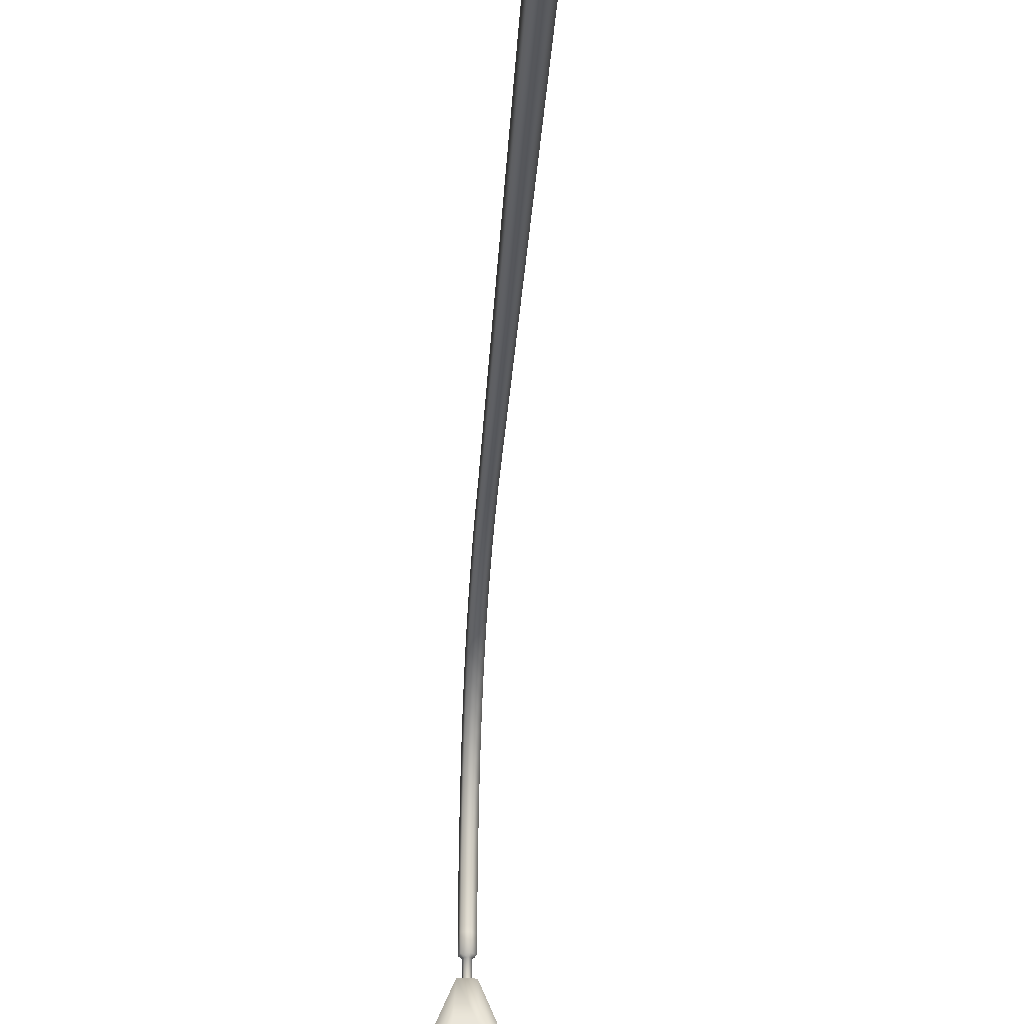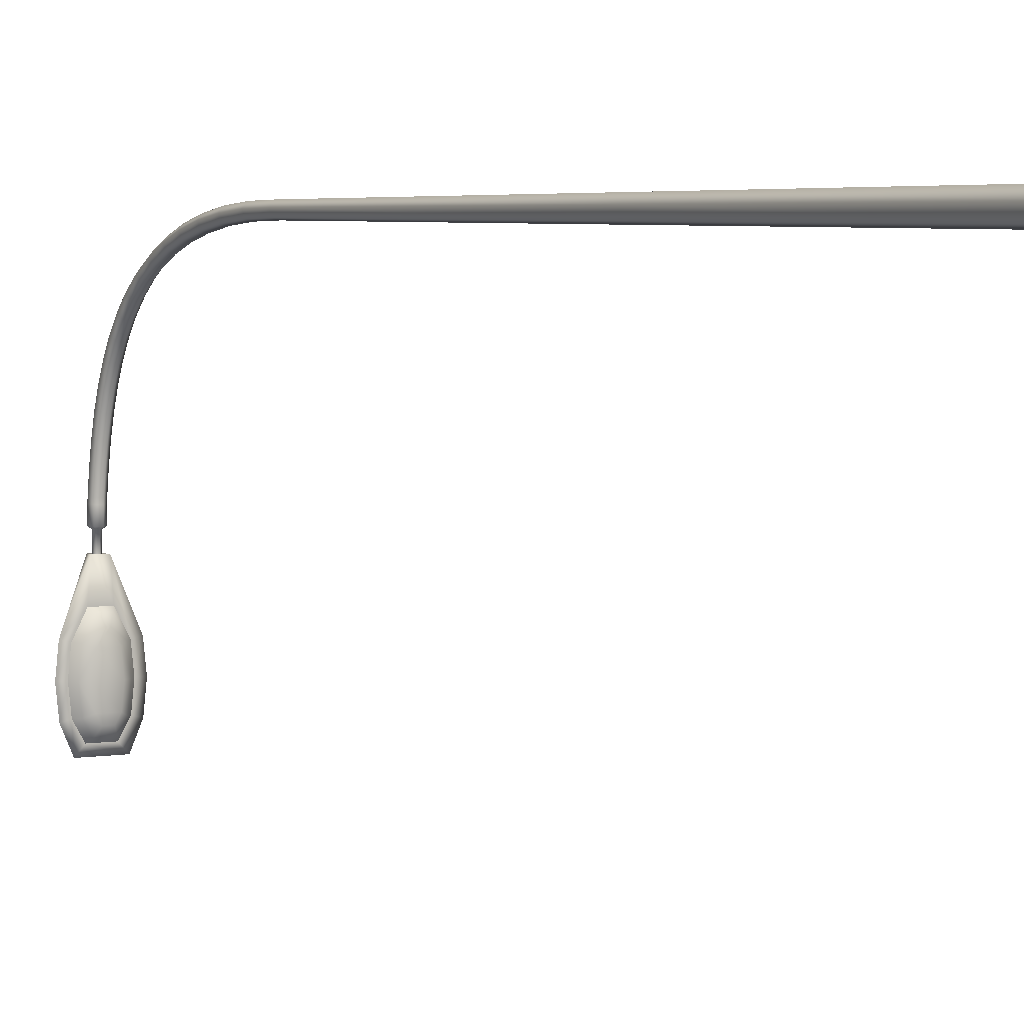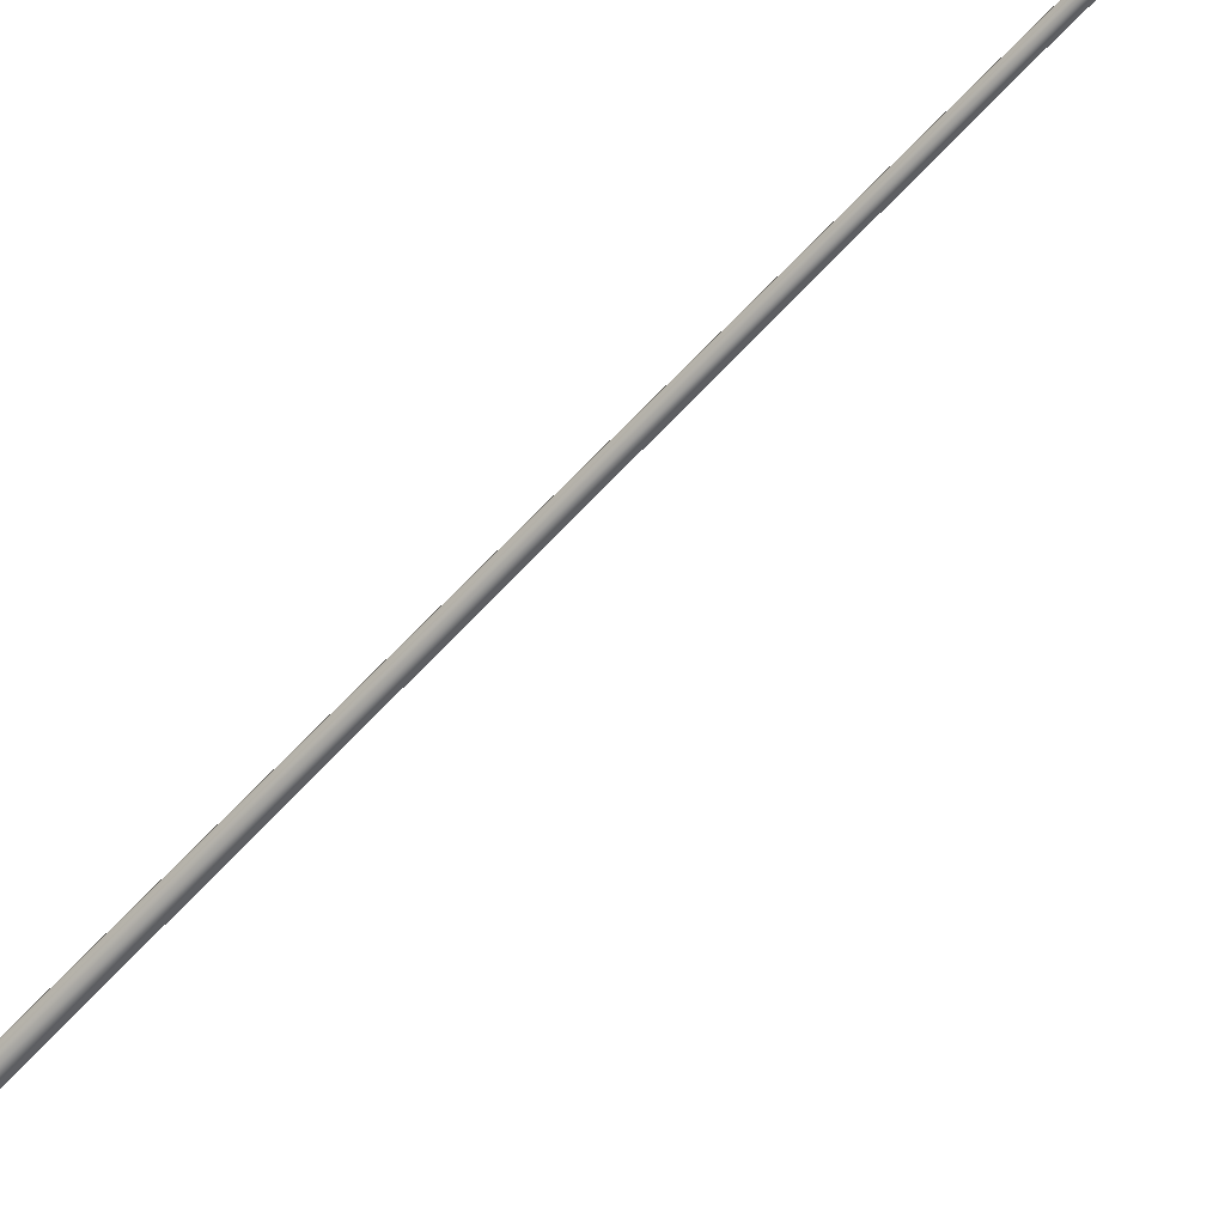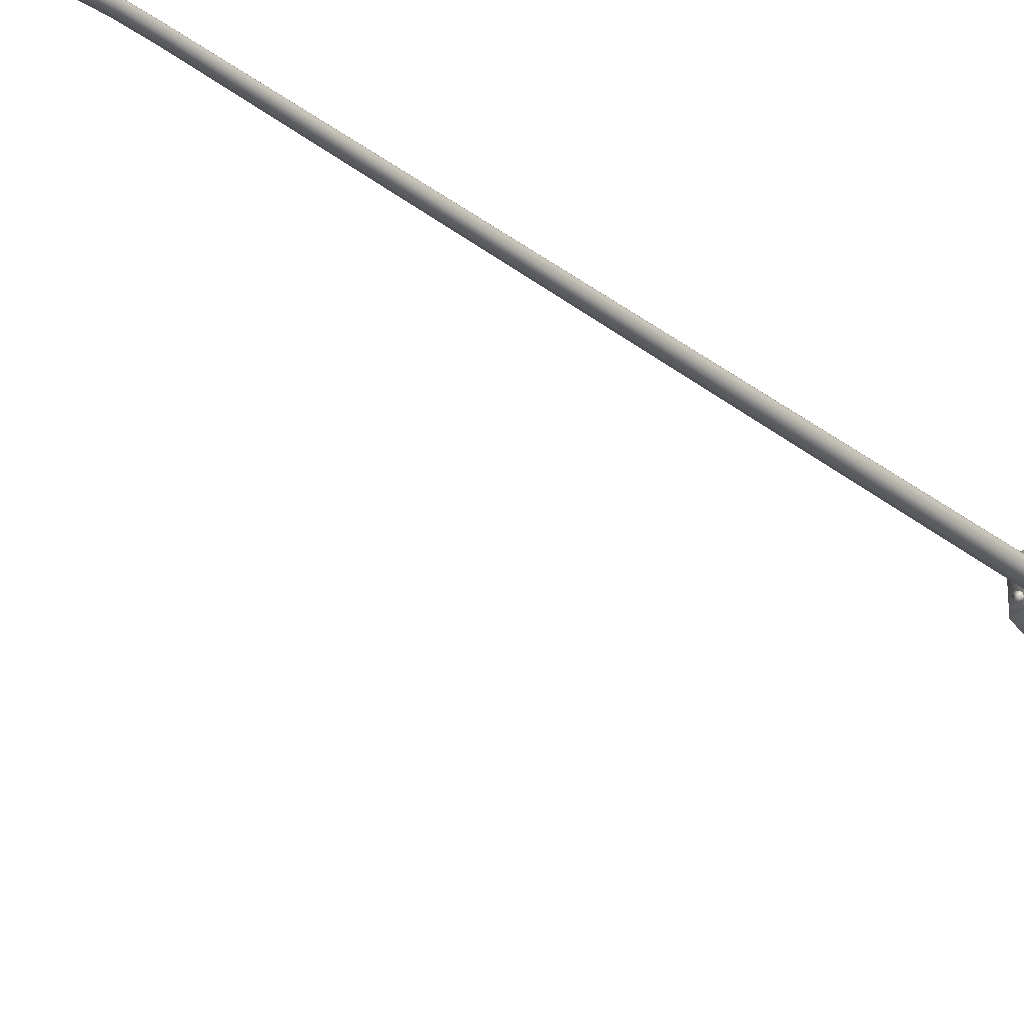
<metadata>
{"format":"obj","ext":"obj","renderer":"f3d","projection":"perspective","resolution":1024,"background":"white","views":[{"elev":-27.5,"azim":176.9,"up":"+Y"},{"elev":3.9,"azim":150.2,"up":"+Y"},{"elev":-63.3,"azim":-42.6,"up":"+Y"},{"elev":-27.4,"azim":39.6,"up":"+Y"}]}
</metadata>
<code>
v  0.004765 -0.8171 4.001
v  0.004793 -0.7524 4
v  -0.00653 -0.7524 3.997
v  -0.006474 -0.8172 3.998
v  -0.009373 -0.7522 3.986
v  -0.009401 -0.8172 3.987
v  -0.001284 -0.752 3.978
v  -0.001312 -0.8173 3.979
v  0.00986 -0.752 3.981
v  0.009916 -0.8172 3.982
v  0.01288 -0.7523 3.992
v  0.01286 -0.8172 3.993
v  0.007821 -0.7443 4.01
v  -0.01472 -0.7445 4.005
v  -0.02053 -0.7453 3.982
v  -0.004297 -0.7459 3.966
v  0.01802 -0.7457 3.972
v  0.02405 -0.7449 3.994
v  0.007834 -0.6907 4.009
v  -0.01479 -0.6911 4.003
v  -0.02078 -0.6924 3.981
v  -0.004395 -0.6934 3.965
v  0.01826 -0.693 3.97
v  0.02422 -0.6917 3.993
v  0.007838 -0.6713 4.008
v  -0.0148 -0.672 4.002
v  -0.02077 -0.6746 3.979
v  -0.004391 -0.6765 3.963
v  0.01825 -0.6758 3.969
v  0.02422 -0.6732 3.992
v  0.007842 -0.6005 3.998
v  -0.0148 -0.6015 3.992
v  -0.02077 -0.6054 3.969
v  -0.004387 -0.6082 3.953
v  0.01825 -0.6071 3.959
v  0.02423 -0.6033 3.981
v  0.007842 -0.5316 3.984
v  -0.0148 -0.533 3.978
v  -0.02077 -0.5383 3.956
v  -0.004386 -0.5422 3.94
v  0.01824 -0.5408 3.946
v  0.02423 -0.5355 3.968
v  0.007842 -0.465 3.965
v  -0.01481 -0.4669 3.959
v  -0.02077 -0.4739 3.938
v  -0.004385 -0.479 3.922
v  0.01824 -0.4771 3.928
v  0.02423 -0.4701 3.949
v  0.007843 -0.4011 3.941
v  -0.01481 -0.4034 3.936
v  -0.02077 -0.4124 3.915
v  -0.004385 -0.4188 3.9
v  0.01824 -0.4165 3.905
v  0.02423 -0.4075 3.926
v  0.007843 -0.3401 3.912
v  -0.01481 -0.343 3.906
v  -0.02077 -0.354 3.887
v  -0.004384 -0.362 3.872
v  0.01824 -0.3591 3.877
v  0.02423 -0.3481 3.897
v  0.007843 -0.2826 3.876
v  -0.01481 -0.286 3.871
v  -0.02077 -0.2992 3.852
v  -0.004383 -0.3088 3.839
v  0.01824 -0.3053 3.844
v  0.02423 -0.2921 3.862
v  0.007843 -0.2289 3.832
v  -0.01481 -0.2329 3.828
v  -0.02077 -0.2482 3.811
v  -0.004383 -0.2593 3.799
v  0.01824 -0.2553 3.803
v  0.02423 -0.24 3.82
v  0.007843 -0.1795 3.781
v  -0.01481 -0.1841 3.777
v  -0.02077 -0.2013 3.763
v  -0.004383 -0.2138 3.752
v  0.01824 -0.2092 3.756
v  0.02423 -0.192 3.771
v  0.007843 -0.1349 3.722
v  -0.01481 -0.1399 3.719
v  -0.02077 -0.1588 3.706
v  -0.004383 -0.1725 3.697
v  0.01824 -0.1675 3.7
v  0.02423 -0.1486 3.713
v  0.007843 -0.09544 3.654
v  -0.01481 -0.1008 3.651
v  -0.02077 -0.121 3.641
v  -0.004384 -0.1356 3.634
v  0.01824 -0.1303 3.636
v  0.02423 -0.1101 3.647
v  0.007843 -0.06144 3.577
v  -0.01481 -0.06704 3.575
v  -0.02077 -0.08823 3.567
v  -0.004384 -0.1036 3.561
v  0.01824 -0.09797 3.563
v  0.02423 -0.07679 3.571
v  0.007843 -0.0332 3.49
v  -0.01481 -0.03897 3.488
v  -0.02077 -0.06083 3.482
v  -0.004385 -0.07663 3.478
v  0.01824 -0.07087 3.48
v  0.02423 -0.04903 3.486
v  0.007842 -0.01098 3.393
v  -0.01481 -0.01686 3.392
v  -0.02077 -0.03914 3.388
v  -0.004386 -0.05525 3.385
v  0.01824 -0.04938 3.386
v  0.02423 -0.02711 3.39
v  0.007842 0.004958 3.285
v  -0.0148 -0.000987 3.284
v  -0.02077 -0.02351 3.282
v  -0.004386 -0.03979 3.28
v  0.01824 -0.03385 3.281
v  0.02423 -0.01135 3.283
v  0.007842 0.01433 3.165
v  -0.0148 0.008359 3.165
v  -0.02077 -0.01427 3.164
v  -0.004386 -0.03064 3.163
v  0.01824 -0.02467 3.164
v  0.02423 -0.00205 3.165
v  0.00784 0.01685 3.034
v  -0.0148 0.01088 3.034
v  -0.02077 -0.01176 3.034
v  -0.004389 -0.02814 3.034
v  0.01825 -0.02217 3.034
v  0.02423 0.000467 3.034
v  0.01211 0.03057 0.1227
v  -0.02609 0.02046 0.1227
v  -0.0362 -0.01774 0.1227
v  -0.008477 -0.04546 0.1227
v  0.02972 -0.03535 0.1227
v  0.03983 0.002844 0.1227
v  0.009974 0.02371 1.578
v  -0.02045 0.01567 1.578
v  -0.02849 -0.01475 1.578
v  -0.006433 -0.0368 1.578
v  0.02398 -0.02876 1.578
v  0.03203 0.001656 1.578
g LightPole_B_low
f 3 4 1
f 1 2 3
f 5 6 4
f 4 3 5
f 7 8 6
f 6 5 7
f 9 10 8
f 8 7 9
f 11 12 10
f 10 9 11
f 2 1 12
f 12 11 2
f 14 3 2
f 2 13 14
f 15 5 3
f 3 14 15
f 16 7 5
f 5 15 16
f 17 9 7
f 7 16 17
f 18 11 9
f 9 17 18
f 13 2 11
f 11 18 13
f 20 14 13
f 13 19 20
f 21 15 14
f 14 20 21
f 22 16 15
f 15 21 22
f 23 17 16
f 16 22 23
f 24 18 17
f 17 23 24
f 19 13 18
f 18 24 19
f 26 20 19
f 19 25 26
f 27 21 20
f 20 26 27
f 28 22 21
f 21 27 28
f 29 23 22
f 22 28 29
f 30 24 23
f 23 29 30
f 25 19 24
f 24 30 25
f 32 26 25
f 25 31 32
f 33 27 26
f 26 32 33
f 34 28 27
f 27 33 34
f 35 29 28
f 28 34 35
f 36 30 29
f 29 35 36
f 31 25 30
f 30 36 31
f 38 32 31
f 31 37 38
f 39 33 32
f 32 38 39
f 40 34 33
f 33 39 40
f 41 35 34
f 34 40 41
f 42 36 35
f 35 41 42
f 37 31 36
f 36 42 37
f 44 38 37
f 37 43 44
f 45 39 38
f 38 44 45
f 46 40 39
f 39 45 46
f 47 41 40
f 40 46 47
f 48 42 41
f 41 47 48
f 43 37 42
f 42 48 43
f 50 44 43
f 43 49 50
f 51 45 44
f 44 50 51
f 52 46 45
f 45 51 52
f 53 47 46
f 46 52 53
f 54 48 47
f 47 53 54
f 49 43 48
f 48 54 49
f 56 50 49
f 49 55 56
f 57 51 50
f 50 56 57
f 58 52 51
f 51 57 58
f 59 53 52
f 52 58 59
f 60 54 53
f 53 59 60
f 55 49 54
f 54 60 55
f 62 56 55
f 55 61 62
f 63 57 56
f 56 62 63
f 64 58 57
f 57 63 64
f 65 59 58
f 58 64 65
f 66 60 59
f 59 65 66
f 61 55 60
f 60 66 61
f 68 62 61
f 61 67 68
f 69 63 62
f 62 68 69
f 70 64 63
f 63 69 70
f 71 65 64
f 64 70 71
f 72 66 65
f 65 71 72
f 67 61 66
f 66 72 67
f 74 68 67
f 67 73 74
f 75 69 68
f 68 74 75
f 76 70 69
f 69 75 76
f 77 71 70
f 70 76 77
f 78 72 71
f 71 77 78
f 73 67 72
f 72 78 73
f 80 74 73
f 73 79 80
f 81 75 74
f 74 80 81
f 82 76 75
f 75 81 82
f 83 77 76
f 76 82 83
f 84 78 77
f 77 83 84
f 79 73 78
f 78 84 79
f 86 80 79
f 79 85 86
f 87 81 80
f 80 86 87
f 88 82 81
f 81 87 88
f 89 83 82
f 82 88 89
f 90 84 83
f 83 89 90
f 85 79 84
f 84 90 85
f 92 86 85
f 85 91 92
f 93 87 86
f 86 92 93
f 94 88 87
f 87 93 94
f 95 89 88
f 88 94 95
f 96 90 89
f 89 95 96
f 91 85 90
f 90 96 91
f 98 92 91
f 91 97 98
f 99 93 92
f 92 98 99
f 100 94 93
f 93 99 100
f 101 95 94
f 94 100 101
f 102 96 95
f 95 101 102
f 97 91 96
f 96 102 97
f 104 98 97
f 97 103 104
f 105 99 98
f 98 104 105
f 106 100 99
f 99 105 106
f 107 101 100
f 100 106 107
f 108 102 101
f 101 107 108
f 103 97 102
f 102 108 103
f 110 104 103
f 103 109 110
f 111 105 104
f 104 110 111
f 112 106 105
f 105 111 112
f 113 107 106
f 106 112 113
f 114 108 107
f 107 113 114
f 109 103 108
f 108 114 109
f 116 110 109
f 109 115 116
f 117 111 110
f 110 116 117
f 118 112 111
f 111 117 118
f 119 113 112
f 112 118 119
f 120 114 113
f 113 119 120
f 115 109 114
f 114 120 115
f 122 116 115
f 115 121 122
f 123 117 116
f 116 122 123
f 124 118 117
f 117 123 124
f 125 119 118
f 118 124 125
f 126 120 119
f 119 125 126
f 121 115 120
f 120 126 121
f 133 134 122
f 122 121 133
f 134 135 123
f 123 122 134
f 135 136 124
f 124 123 135
f 136 137 125
f 125 124 136
f 137 138 126
f 126 125 137
f 138 133 121
f 121 126 138
f 127 128 134
f 134 133 127
f 128 129 135
f 135 134 128
f 129 130 136
f 136 135 129
f 130 131 137
f 137 136 130
f 131 132 138
f 138 137 131
f 132 127 133
f 133 138 132
v  -0.09643 -0.09582 -0.002483
v  0.09544 -0.09582 -0.002483
v  -0.09643 0.09604 -0.002483
v  0.09544 0.09604 -0.002483
v  -0.0821 -0.0815 0.1063
v  0.08111 -0.0815 0.1063
v  -0.0821 0.08171 0.1063
v  0.08111 0.08171 0.1063
g ConBase_low
f 143 144 146
f 146 145 143
f 139 140 144
f 144 143 139
f 140 142 146
f 146 144 140
f 142 141 145
f 145 146 142
f 141 139 143
f 143 145 141
v  0.05627 -0.04058 0.1233
v  0.04544 -0.03236 0.1233
v  0.0329 -0.03763 0.1233
v  0.0312 -0.05112 0.1233
v  0.04203 -0.05934 0.1233
v  0.05457 -0.05407 0.1233
v  0.05627 -0.04058 0.1369
v  0.04544 -0.03236 0.1369
v  0.0329 -0.03763 0.1369
v  0.0312 -0.05112 0.1369
v  0.04203 -0.05934 0.1369
v  0.05457 -0.05407 0.1369
v  0.05734 0.04672 0.1233
v  0.05054 0.0585 0.1233
v  0.03694 0.0585 0.1233
v  0.03014 0.04672 0.1233
v  0.03694 0.03494 0.1233
v  0.05054 0.03494 0.1233
v  0.05734 0.04672 0.1369
v  0.05054 0.0585 0.1369
v  0.03694 0.0585 0.1369
v  0.03014 0.04672 0.1369
v  0.03694 0.03494 0.1369
v  0.05054 0.03494 0.1369
v  -0.03656 -0.05911 0.1233
v  -0.0266 -0.04984 0.1233
v  -0.02964 -0.03659 0.1233
v  -0.04265 -0.03259 0.1233
v  -0.0526 -0.04186 0.1233
v  -0.04956 -0.05511 0.1233
v  -0.03656 -0.05911 0.1369
v  -0.0266 -0.04984 0.1369
v  -0.02964 -0.03659 0.1369
v  -0.04265 -0.03259 0.1369
v  -0.0526 -0.04186 0.1369
v  -0.04956 -0.05511 0.1369
v  -0.05303 0.04458 0.1233
v  -0.04447 0.03402 0.1233
v  -0.03104 0.03616 0.1233
v  -0.02617 0.04886 0.1233
v  -0.03474 0.05942 0.1233
v  -0.04817 0.05729 0.1233
v  -0.05303 0.04458 0.1369
v  -0.04447 0.03402 0.1369
v  -0.03104 0.03616 0.1369
v  -0.02617 0.04886 0.1369
v  -0.03474 0.05942 0.1369
v  -0.04817 0.05729 0.1369
g Bolts_low
f 147 148 154
f 154 153 147
f 148 149 155
f 155 154 148
f 149 150 156
f 156 155 149
f 150 151 157
f 157 156 150
f 151 152 158
f 158 157 151
f 152 147 153
f 153 158 152
f 154 155 156
f 156 157 158
f 154 156 158
f 153 154 158
f 159 160 166
f 166 165 159
f 160 161 167
f 167 166 160
f 161 162 168
f 168 167 161
f 162 163 169
f 169 168 162
f 163 164 170
f 170 169 163
f 164 159 165
f 165 170 164
f 166 167 168
f 168 169 170
f 166 168 170
f 165 166 170
f 171 172 178
f 178 177 171
f 172 173 179
f 179 178 172
f 173 174 180
f 180 179 173
f 174 175 181
f 181 180 174
f 175 176 182
f 182 181 175
f 176 171 177
f 177 182 176
f 178 179 180
f 180 181 182
f 178 180 182
f 177 178 182
f 183 184 190
f 190 189 183
f 184 185 191
f 191 190 184
f 185 186 192
f 192 191 185
f 186 187 193
f 193 192 186
f 187 188 194
f 194 193 187
f 188 183 189
f 189 194 188
f 190 191 192
f 192 193 194
f 190 192 194
f 189 190 194
v  -0.07064 -0.07004 0.1051
v  0.06965 -0.07004 0.1051
v  -0.07064 0.07025 0.1051
v  0.06965 0.07025 0.1051
v  -0.06882 -0.06822 0.1255
v  0.06783 -0.06822 0.1255
v  -0.06882 0.06843 0.1255
v  0.06783 0.06843 0.1255
g BasePlate_low
f 199 200 202
f 202 201 199
f 195 196 200
f 200 199 195
f 196 198 202
f 202 200 196
f 198 197 201
f 201 202 198
f 197 195 199
f 199 201 197
v  0.0184 -0.8098 4.012
v  -0.01208 -0.8098 4.012
v  -0.06245 -1.006 4.027
v  0.06877 -1.006 4.027
v  0.02819 -0.8098 3.967
v  0.1109 -1.006 3.967
v  0.07423 -1.287 3.967
v  0.04642 -1.259 4.014
v  -0.0401 -1.259 4.014
v  -0.06791 -1.287 3.967
v  -0.1046 -1.202 3.967
v  -0.06245 -1.202 4.049
v  -0.06873 -1.104 4.049
v  -0.1149 -1.104 3.967
v  -0.02187 -0.8098 3.967
v  0.07505 -1.104 4.049
v  0.1213 -1.104 3.967
v  -0.1046 -1.006 3.967
v  0.06877 -1.202 4.049
v  0.1109 -1.202 3.967
v  0.03696 -0.9327 3.967
v  -0.03064 -0.9327 3.967
v  -0.07297 -1.014 3.967
v  -0.08243 -1.104 3.967
v  -0.07299 -1.194 3.967
v  -0.03846 -1.254 3.967
v  0.04478 -1.254 3.967
v  0.07931 -1.194 3.967
v  0.08875 -1.104 3.967
v  0.07929 -1.014 3.967
g Hood_low
f 206 203 204
f 204 205 206
f 208 207 203
f 203 206 208
f 209 210 211
f 211 212 209
f 216 213 214
f 214 215 216
f 217 204 203
f 203 207 217
f 218 206 205
f 205 215 218
f 219 208 206
f 206 218 219
f 217 220 205
f 205 204 217
f 220 216 215
f 215 205 220
f 221 218 215
f 215 214 221
f 222 219 218
f 218 221 222
f 213 212 211
f 211 214 213
f 214 211 210
f 210 221 214
f 221 210 209
f 209 222 221
f 207 223 224
f 224 217 207
f 217 224 225
f 225 220 217
f 220 225 226
f 226 216 220
f 216 226 227
f 227 213 216
f 213 227 228
f 228 212 213
f 212 228 229
f 229 209 212
f 209 229 230
f 230 222 209
f 222 230 231
f 231 219 222
f 219 231 232
f 232 208 219
f 208 232 223
f 223 207 208
v  0.009834 -0.9773 3.926
v  0.03577 -1.027 3.926
v  -0.02945 -1.027 3.926
v  -0.003516 -0.9773 3.926
v  0.04385 -1.104 3.926
v  -0.03753 -1.104 3.926
v  0.03589 -1.18 3.926
v  -0.02957 -1.18 3.926
v  0.01888 -1.21 3.926
v  -0.01256 -1.21 3.926
v  0.03696 -0.9327 3.967
v  0.0248 -0.945 3.947
v  -0.01848 -0.945 3.947
v  -0.03064 -0.9327 3.967
v  -0.05498 -1.015 3.947
v  -0.07297 -1.014 3.967
v  -0.06435 -1.104 3.947
v  -0.08243 -1.104 3.967
v  -0.05505 -1.193 3.947
v  -0.07299 -1.194 3.967
v  -0.0275 -1.241 3.947
v  -0.03846 -1.254 3.967
v  0.03382 -1.241 3.947
v  0.04478 -1.254 3.967
v  0.06137 -1.193 3.947
v  0.07931 -1.194 3.967
v  0.07067 -1.104 3.947
v  0.08875 -1.104 3.967
v  0.06129 -1.015 3.947
v  0.07929 -1.014 3.967
g Lens_low
f 236 233 234
f 234 235 236
f 238 235 234
f 234 237 238
f 240 238 237
f 237 239 240
f 239 241 242
f 242 240 239
f 246 243 244
f 244 245 246
f 248 246 245
f 245 247 248
f 250 248 247
f 247 249 250
f 250 249 251
f 251 252 250
f 252 251 253
f 253 254 252
f 256 254 253
f 253 255 256
f 258 256 255
f 255 257 258
f 260 258 257
f 257 259 260
f 260 259 261
f 261 262 260
f 262 261 244
f 244 243 262
f 236 245 244
f 244 233 236
f 247 245 236
f 236 235 247
f 249 247 235
f 235 238 249
f 240 251 249
f 249 238 240
f 242 253 251
f 251 240 242
f 241 255 253
f 253 242 241
f 257 255 241
f 241 239 257
f 259 257 239
f 239 237 259
f 234 261 259
f 259 237 234
f 233 244 261
f 261 234 233

</code>
